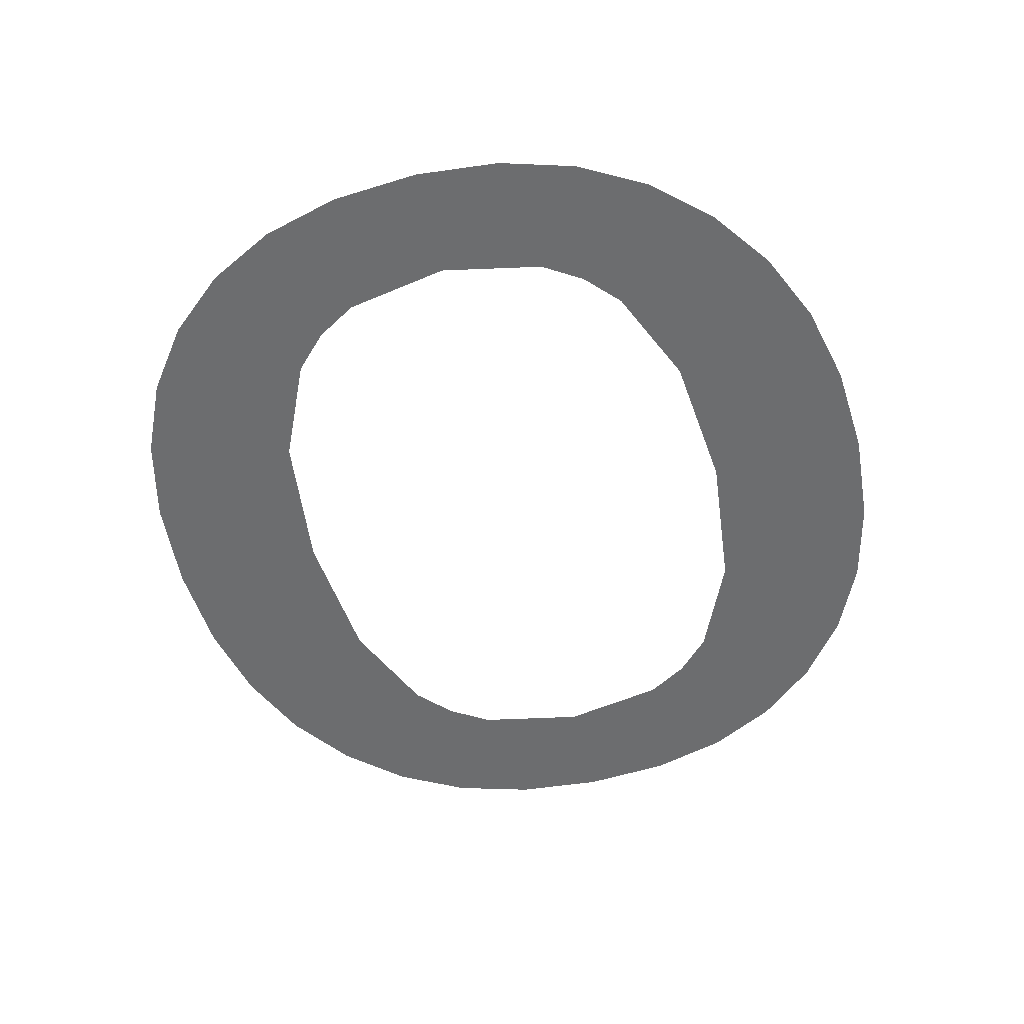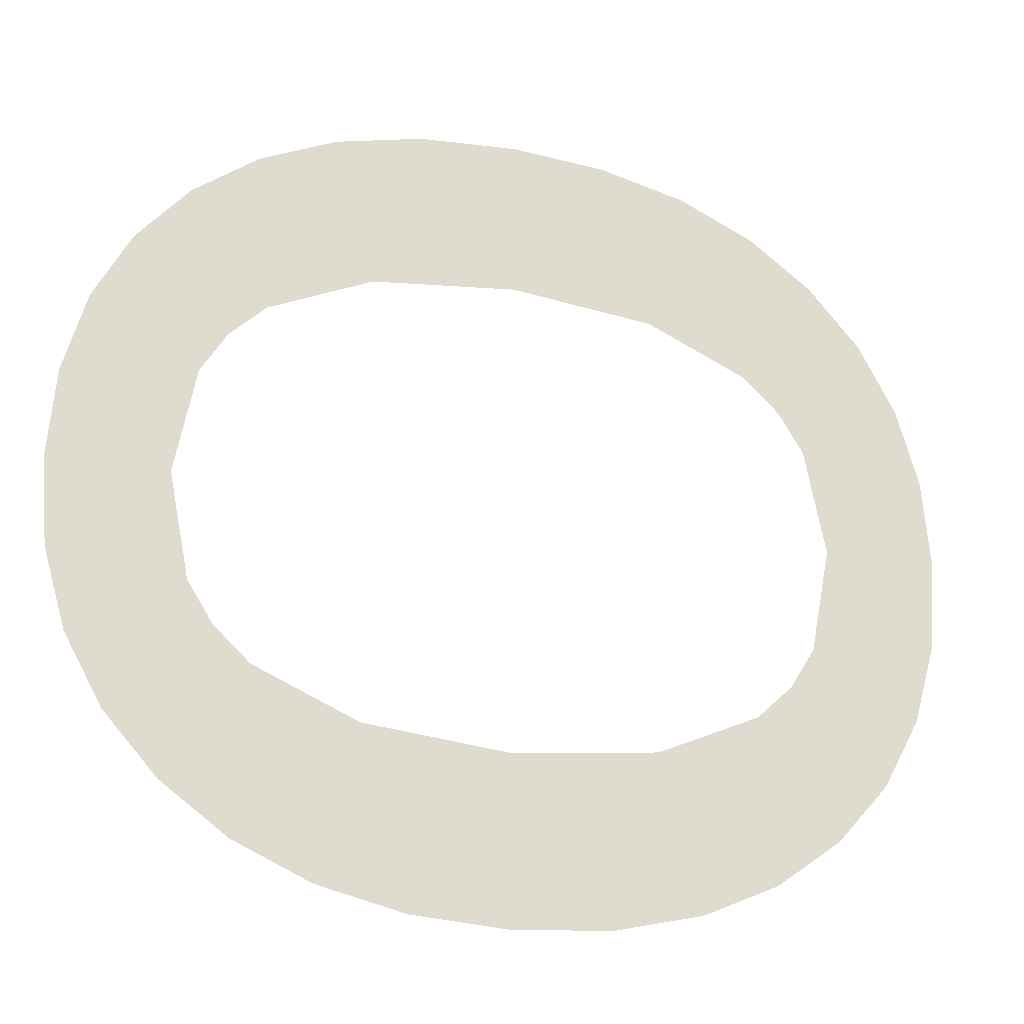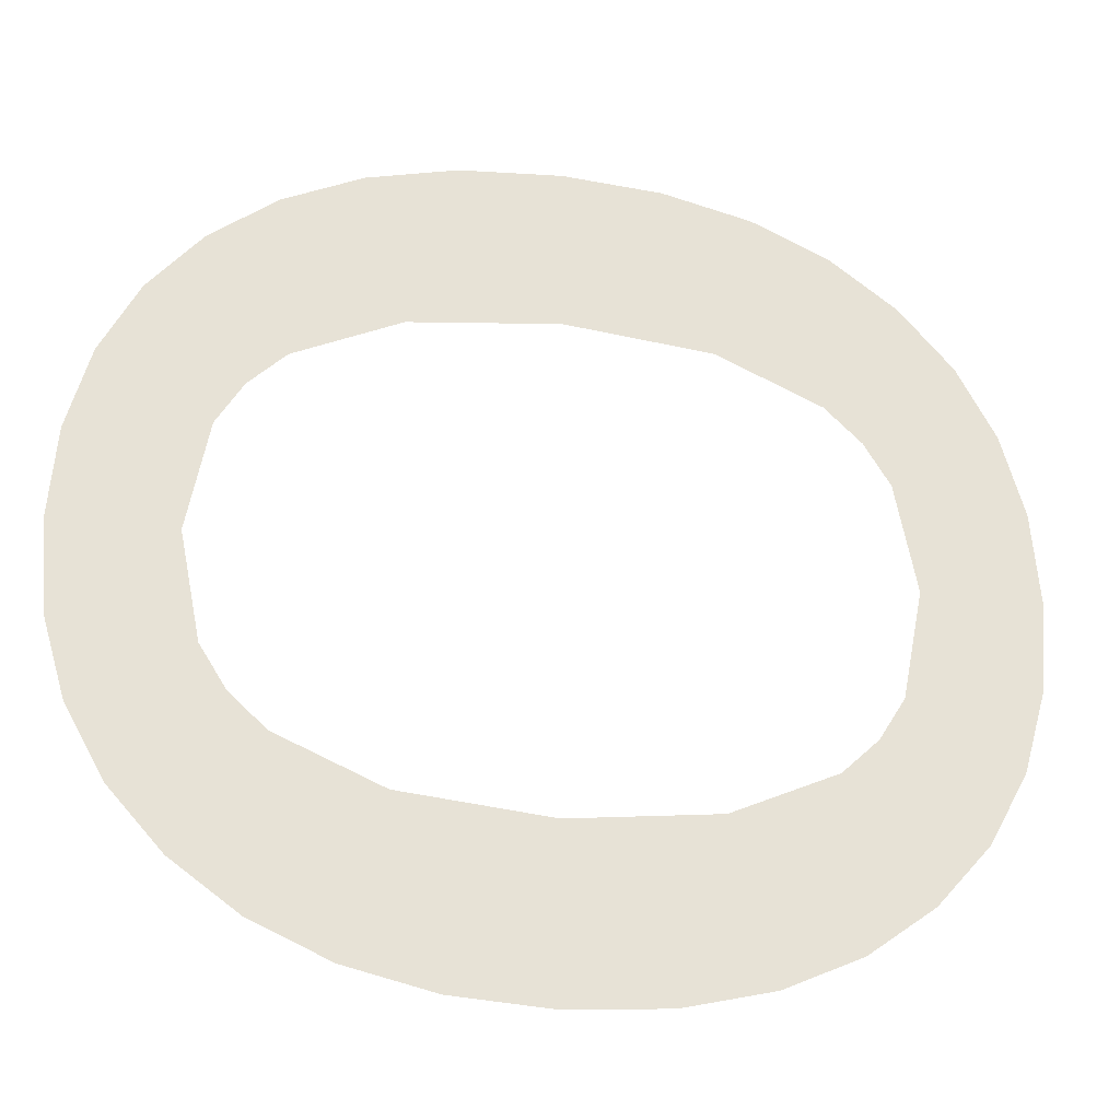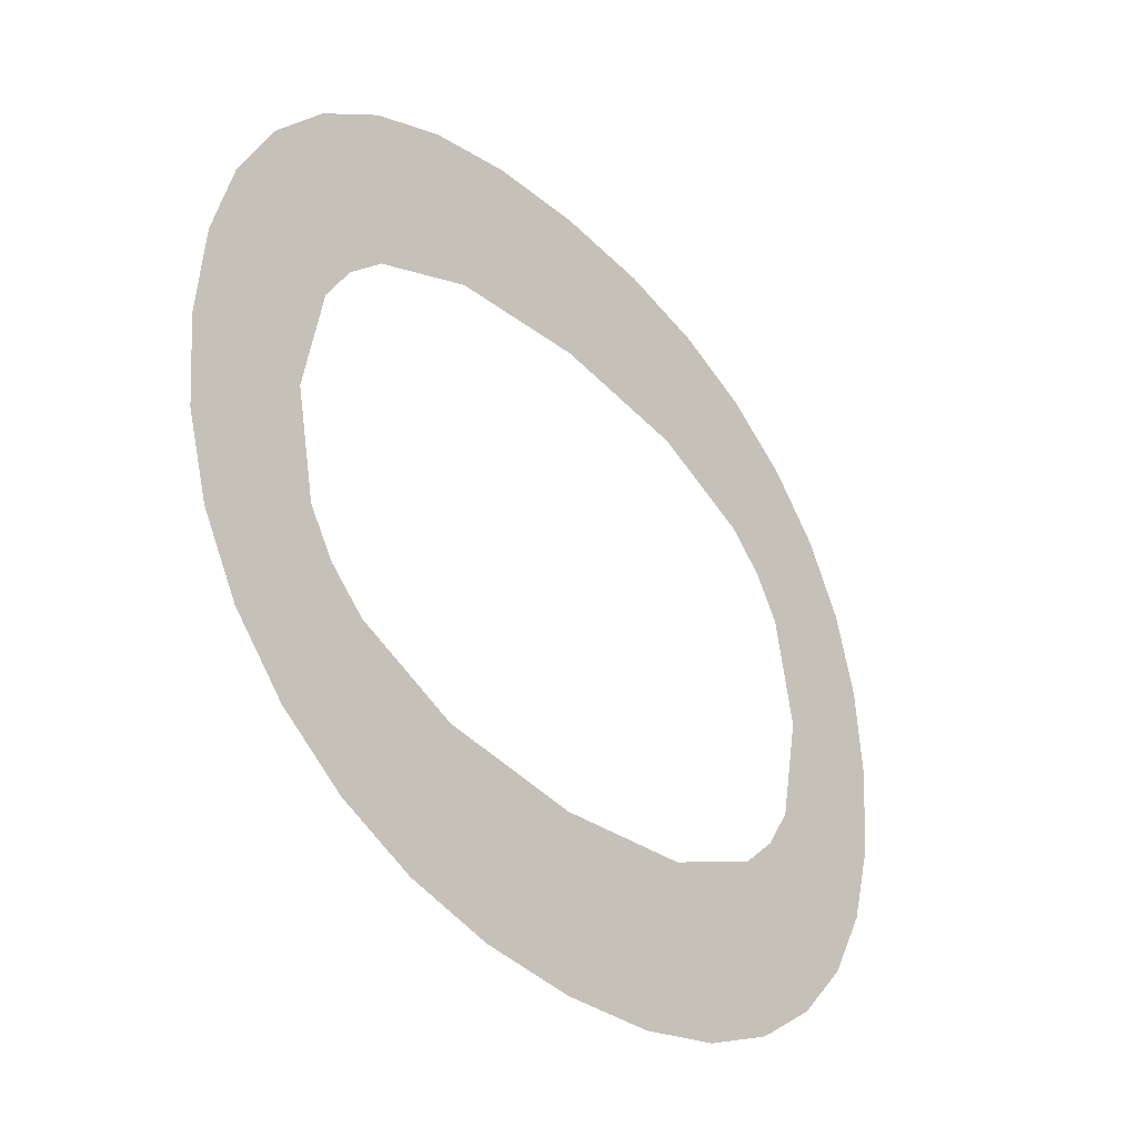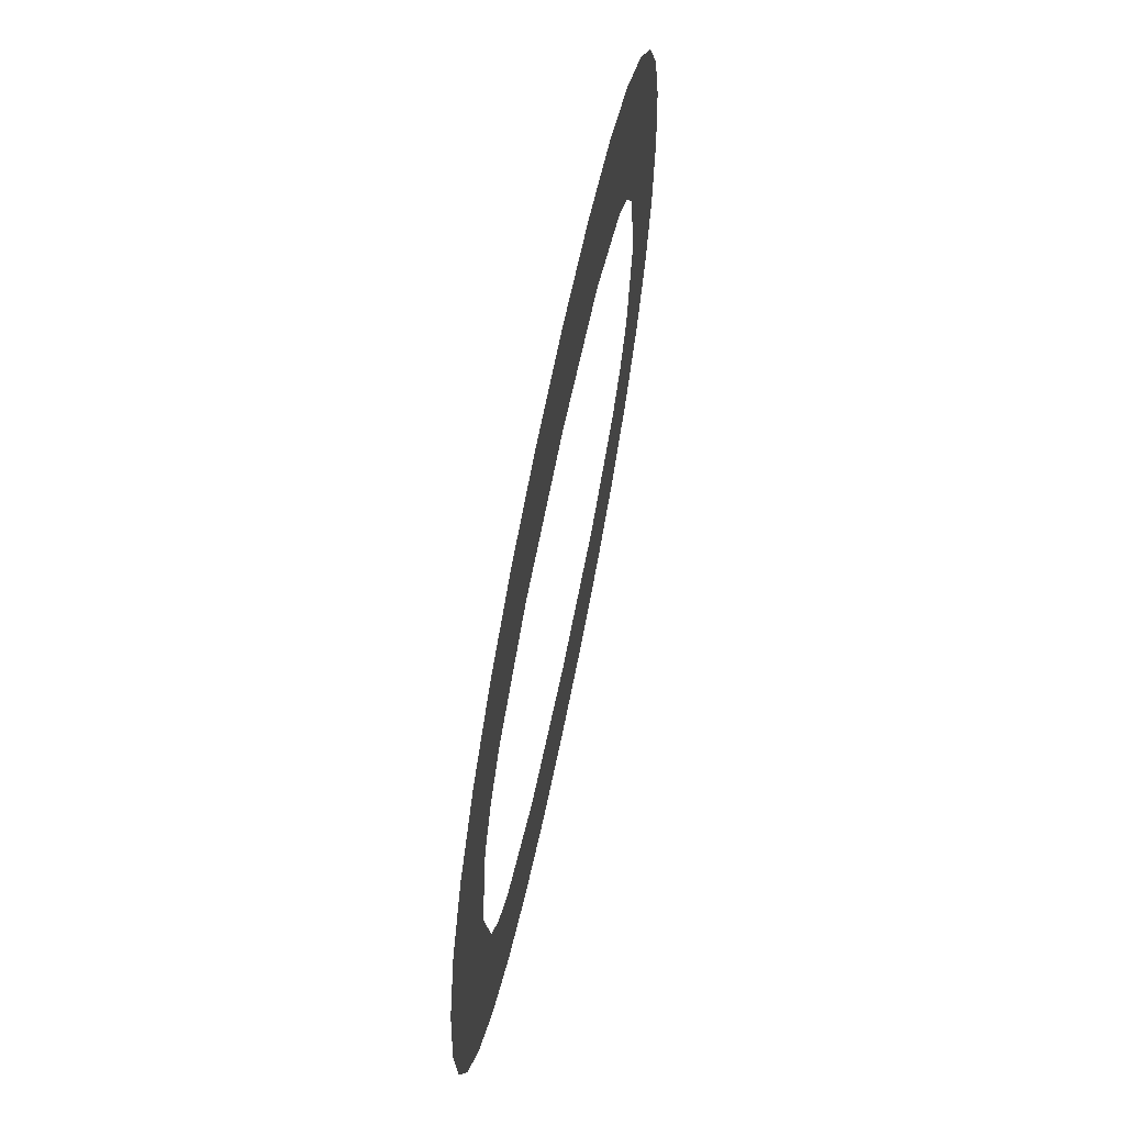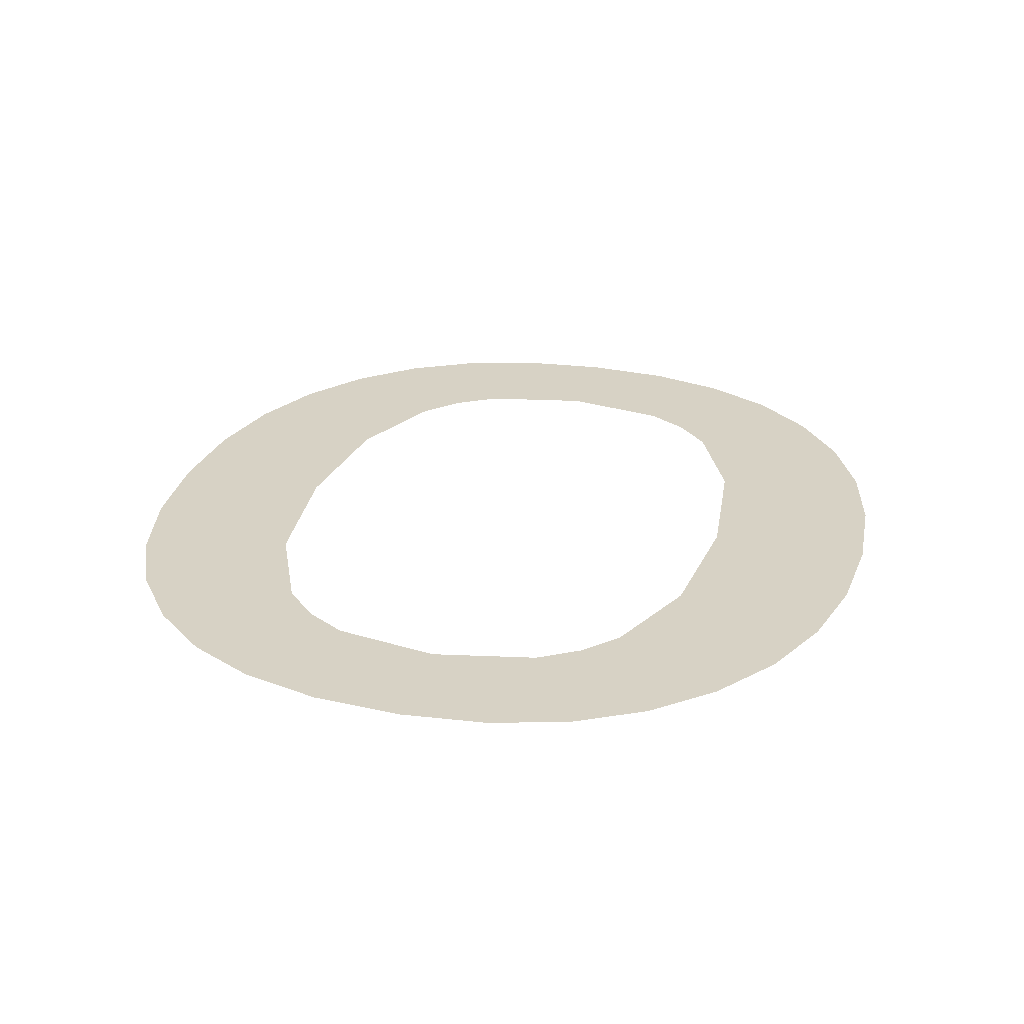
<metadata>
{"format":"obj","ext":"obj","renderer":"f3d","projection":"perspective","resolution":1024,"background":"white","views":[{"elev":-53.9,"azim":-76.3,"up":"+Z"},{"elev":-23.7,"azim":-17.8,"up":"+Y"},{"elev":-26.8,"azim":-11.2,"up":"+Y"},{"elev":-35.4,"azim":-50.2,"up":"+Y"},{"elev":64.9,"azim":-78.6,"up":"+Y"},{"elev":27.2,"azim":-75.1,"up":"+Z"}]}
</metadata>
<code>
o mesh177/mesh177-geometry#mesh177-geometry
v 0.3822 0.4204 -0.5214
v 0.3615 0.4201 -0.5214
v 0.3793 0.4171 -0.5214
v 0.3694 0.421 -0.5214
v 0.3408 0.4203 -0.5214
v 0.3842 0.4242 -0.5214
v 0.3437 0.4171 -0.5214
v 0.3536 0.421 -0.5214
v 0.375 0.4235 -0.5214
v 0.3757 0.4145 -0.5214
v 0.3387 0.4241 -0.5214
v 0.377 0.4253 -0.5214
v 0.3473 0.4145 -0.5214
v 0.3479 0.4234 -0.5214
v 0.3854 0.4285 -0.5214
v 0.3716 0.4126 -0.5214
v 0.346 0.4252 -0.5214
v 0.3784 0.4276 -0.5214
v 0.3515 0.4126 -0.5214
v 0.3375 0.4283 -0.5214
v 0.3795 0.4334 -0.5214
v 0.3668 0.4115 -0.5214
v 0.3445 0.4275 -0.5214
v 0.3858 0.4334 -0.5214
v 0.3562 0.4115 -0.5214
v 0.3434 0.4332 -0.5214
v 0.3854 0.4383 -0.5214
v 0.3615 0.4111 -0.5214
v 0.3371 0.4331 -0.5214
v 0.3784 0.4392 -0.5214
v 0.3375 0.4381 -0.5214
v 0.3842 0.4426 -0.5214
v 0.3445 0.4391 -0.5214
v 0.377 0.4415 -0.5214
v 0.3387 0.4425 -0.5214
v 0.375 0.4433 -0.5214
v 0.346 0.4414 -0.5214
v 0.3822 0.4464 -0.5214
v 0.348 0.4433 -0.5214
v 0.3694 0.4458 -0.5214
v 0.3407 0.4463 -0.5214
v 0.3616 0.4467 -0.5214
v 0.3536 0.4458 -0.5214
v 0.3793 0.4497 -0.5214
v 0.3436 0.4496 -0.5214
v 0.3472 0.4523 -0.5214
v 0.3757 0.4523 -0.5214
v 0.3513 0.4542 -0.5214
v 0.3716 0.4542 -0.5214
v 0.3561 0.4553 -0.5214
v 0.3669 0.4553 -0.5214
v 0.3616 0.4557 -0.5214
f 1 2 3
f 2 1 4
f 5 3 2
f 4 1 6
f 7 3 5
f 5 2 8
f 4 6 9
f 7 10 3
f 5 8 11
f 9 6 12
f 13 10 7
f 11 8 14
f 12 6 15
f 13 16 10
f 11 14 17
f 12 15 18
f 19 16 13
f 11 17 20
f 18 15 21
f 19 22 16
f 20 17 23
f 21 15 24
f 25 22 19
f 20 23 26
f 21 24 27
f 22 25 28
f 20 26 29
f 21 27 30
f 29 26 31
f 30 27 32
f 31 26 33
f 30 32 34
f 31 33 35
f 34 32 36
f 35 33 37
f 36 32 38
f 35 37 39
f 36 38 40
f 35 39 41
f 40 38 42
f 41 39 43
f 42 38 44
f 41 43 42
f 42 44 45
f 41 42 45
f 45 44 46
f 46 44 47
f 46 47 48
f 48 47 49
f 48 49 50
f 50 49 51
f 50 51 52
f 3 2 1
f 4 1 2
f 2 3 5
f 6 1 4
f 5 3 7
f 8 2 5
f 9 6 4
f 3 10 7
f 11 8 5
f 12 6 9
f 7 10 13
f 14 8 11
f 15 6 12
f 10 16 13
f 17 14 11
f 18 15 12
f 13 16 19
f 20 17 11
f 21 15 18
f 16 22 19
f 23 17 20
f 24 15 21
f 19 22 25
f 26 23 20
f 27 24 21
f 28 25 22
f 29 26 20
f 30 27 21
f 31 26 29
f 32 27 30
f 33 26 31
f 34 32 30
f 35 33 31
f 36 32 34
f 37 33 35
f 38 32 36
f 39 37 35
f 40 38 36
f 41 39 35
f 42 38 40
f 43 39 41
f 44 38 42
f 42 43 41
f 45 44 42
f 45 42 41
f 46 44 45
f 47 44 46
f 48 47 46
f 49 47 48
f 50 49 48
f 51 49 50
f 52 51 50

</code>
